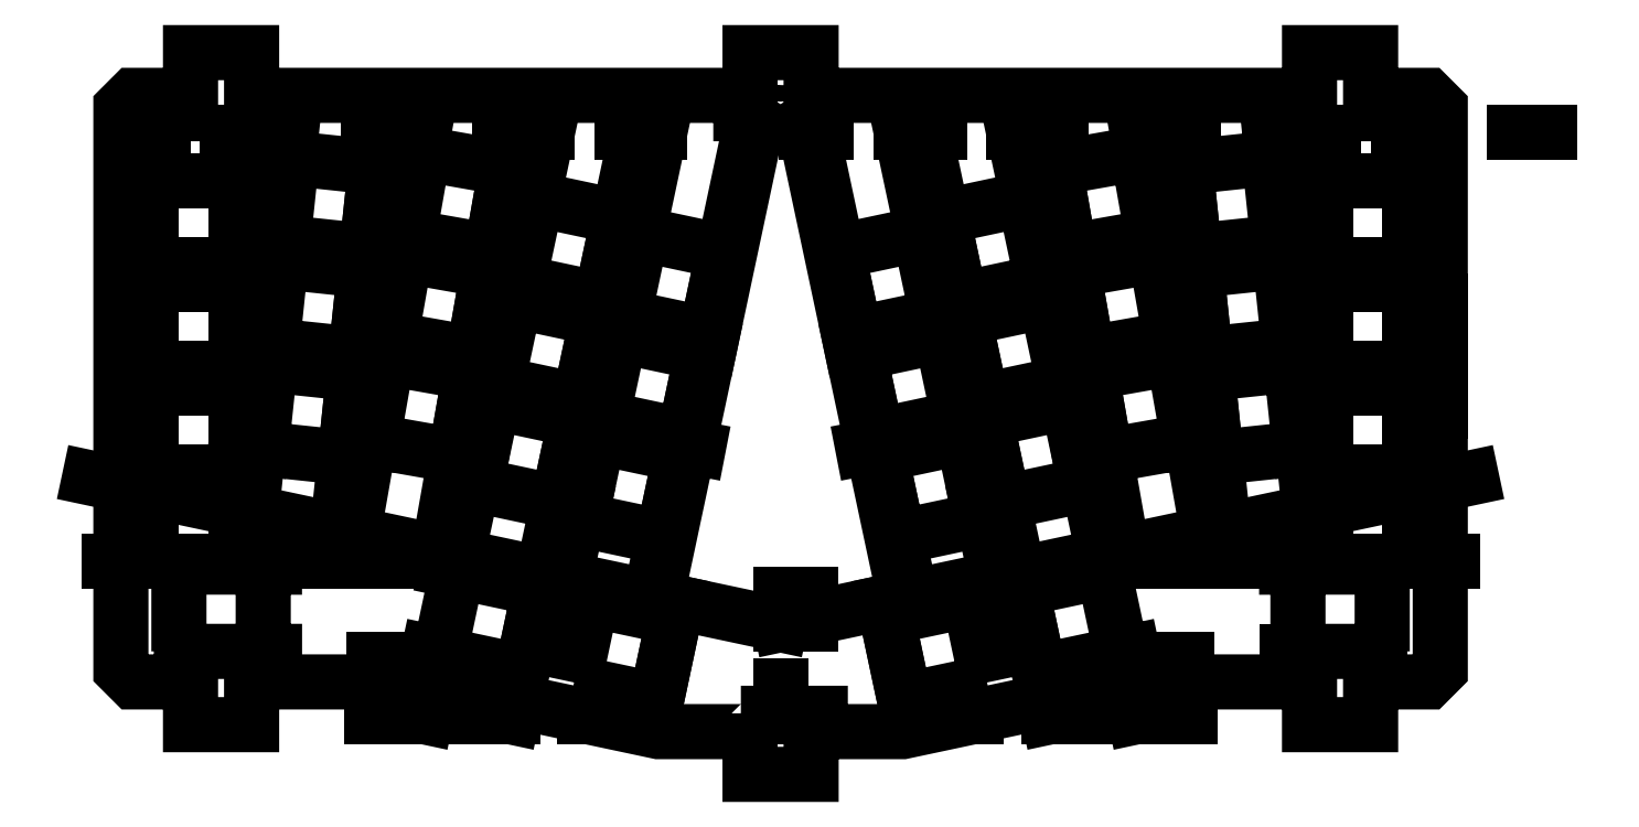
<metadata>
{"format":"dxf","ext":"dxf","renderer":"ezdxf+matplotlib","layout":"modelspace","background":"white","min_lineweight":24,"dpi":150}
</metadata>
<code>
0
SECTION
2
ENTITIES
0
LINE
8
0
10
21.33
20
4.533
30
0
11
5.168
21
80.55
31
0
0
LINE
8
0
10
5.258e-09
20
1.939e-24
30
0
11
113.1
21
24.05
31
0
0
LINE
8
0
10
50.05
20
42.74
30
0
11
47.22
21
38.05
31
0
0
LINE
8
0
10
32.75
20
34.97
30
0
11
47.22
21
38.05
31
0
0
LWPOLYLINE
8
0
90
4
70
1
43
0
10
33.81
20
-9.477
10
30.94
20
4.021
10
17.44
20
1.152
10
20.31
20
-12.35
0
LWPOLYLINE
8
0
90
4
70
1
43
0
10
89.2
20
41.96
10
103
20
41.96
10
103
20
55.76
10
89.2
20
55.76
0
LINE
8
0
10
85.02
20
28.8
30
0
11
89.2
21
29.24
31
0
0
LWPOLYLINE
8
0
90
4
70
1
43
0
10
32.9
20
36.64
10
46.4
20
39.51
10
43.53
20
53.01
10
30.03
20
50.14
0
LWPOLYLINE
8
0
90
4
70
1
43
0
10
83.58
20
42.52
10
69.86
20
41.08
10
71.3
20
27.36
10
85.02
20
28.8
0
LWPOLYLINE
8
0
90
8
70
1
43
0
10
39.45
20
5.83
10
42.32
20
-7.669
10
55.82
20
-4.799
10
56.1
20
-6.12
10
57.91
20
-5.735
10
57.63
20
-4.415
10
55.82
20
-4.799
10
52.95
20
8.699
0
LINE
8
0
10
69.19
20
42.62
30
0
11
64.62
21
45.31
31
0
0
LWPOLYLINE
8
0
90
8
70
1
43
0
10
98.5
20
-4.385
10
98.5
20
9.415
10
84.7
20
9.415
10
82.85
20
9.411
10
82.85
20
10.76
10
84.7
20
10.76
10
84.7
20
9.415
10
84.7
20
-4.385
0
LINE
8
0
10
88.7
20
40.36
30
0
11
103
21
40.36
31
0
0
LINE
8
0
10
66.8
20
30.05
30
0
11
64.41
21
43.64
31
0
0
LWPOLYLINE
8
0
90
4
70
1
43
0
10
36.44
20
20.01
10
49.94
20
22.88
10
47.07
20
36.38
10
33.57
20
33.51
0
LINE
8
0
10
66.8
20
30.05
30
0
11
70.94
21
30.78
31
0
0
LWPOLYLINE
8
0
90
4
70
1
43
0
10
19.25
20
14.31
10
32.74
20
17.18
10
29.88
20
30.68
10
16.38
20
27.81
0
LWPOLYLINE
8
0
90
4
70
1
43
0
10
103
20
24.96
10
103
20
38.76
10
89.2
20
38.76
10
89.2
20
24.96
0
LINE
8
0
10
53.21
20
27.66
30
0
11
49.08
21
26.93
31
0
0
LINE
8
0
10
69.19
20
42.62
30
0
11
83.91
21
44.17
31
0
0
LWPOLYLINE
8
0
90
4
70
1
43
0
10
69.52
20
44.26
10
83.25
20
45.71
10
81.8
20
59.43
10
68.08
20
57.99
0
LINE
8
0
10
61.67
20
62.05
30
0
11
67.41
21
59.53
31
0
0
LINE
8
0
10
30.94
20
4.021
30
0
11
39.45
21
5.83
31
0
0
LINE
8
0
10
88.7
20
40.36
30
0
11
83.91
21
44.17
31
0
0
LINE
8
0
10
26.5
20
48.98
30
0
11
29.21
21
51.6
31
0
0
LWPOLYLINE
8
0
90
4
70
1
43
0
10
58.5
20
77.13
10
44.91
20
74.73
10
47.31
20
61.14
10
60.9
20
63.54
0
LWPOLYLINE
8
0
90
4
70
1
43
0
10
103
20
58.96
10
103
20
72.76
10
89.2
20
72.76
10
89.2
20
58.96
0
LINE
8
0
10
88.7
20
57.36
30
0
11
103
21
57.36
31
0
0
LINE
8
0
10
36.44
20
20.01
30
0
11
32.33
21
19.14
31
0
0
LINE
8
0
10
55.82
20
-4.799
30
0
11
58.02
21
-15.15
31
0
0
LINE
8
0
10
29.21
20
51.6
30
0
11
43.69
21
54.68
31
0
0
LWPOLYLINE
8
0
90
4
70
1
43
0
10
63.85
20
46.8
10
61.45
20
60.39
10
47.86
20
57.99
10
50.26
20
44.4
0
LWPOLYLINE
8
0
90
4
70
1
43
0
10
25.68
20
50.44
10
22.81
20
63.94
10
9.308
20
61.07
10
12.18
20
47.57
0
LWPOLYLINE
8
0
90
4
70
1
43
0
10
12.84
20
44.44
10
15.71
20
30.94
10
29.21
20
33.81
10
26.34
20
47.31
0
LWPOLYLINE
8
0
90
4
70
1
43
0
10
66.3
20
74.89
10
67.74
20
61.17
10
81.47
20
62.61
10
80.03
20
76.34
0
LINE
8
0
10
43.69
20
54.68
30
0
11
47.09
21
59.48
31
0
0
LWPOLYLINE
8
0
90
4
70
1
43
0
10
42.87
20
56.14
10
40
20
69.64
10
26.5
20
66.77
10
29.37
20
53.27
0
LINE
8
0
10
82.13
20
61.07
30
0
11
88.7
21
57.36
31
0
0
LINE
8
0
10
53.21
20
27.66
30
0
11
66.8
21
30.05
31
0
0
LINE
8
0
10
47.09
20
59.48
30
0
11
61.67
21
62.05
31
0
0
LINE
8
0
10
50.82
20
41.25
30
0
11
53.21
21
27.66
31
0
0
LINE
8
0
10
38.93
20
8.275
30
0
11
43.91
21
-15.15
31
0
0
LINE
8
0
10
16.92
20
3.597
30
0
11
20.91
21
-15.15
31
0
0
LINE
8
0
10
11.53
20
45.8
30
0
11
26.5
21
48.98
31
0
0
LINE
8
0
10
67.41
20
59.53
30
0
11
82.13
21
61.07
31
0
0
LINE
8
0
10
32.75
20
34.97
30
0
11
30.03
21
32.35
31
0
0
LINE
8
0
10
65.21
20
80.55
30
0
11
71.83
21
17.56
31
0
0
LINE
8
0
10
64.41
20
43.64
30
0
11
50.82
21
41.25
31
0
0
LINE
8
0
10
38.19
20
80.55
30
0
11
52.49
21
13.28
31
0
0
LINE
8
0
10
19.79
20
80.55
30
0
11
34.81
21
9.872
31
0
0
LINE
8
0
10
43.38
20
80.55
30
0
11
55.02
21
14.52
31
0
0
LINE
8
0
10
72.55
20
15.42
30
0
11
65.71
21
80.55
31
0
0
LINE
8
0
10
58.41
20
80.55
30
0
11
69.56
21
17.3
31
0
0
LINE
8
0
10
50.05
20
42.74
30
0
11
64.62
21
45.31
31
0
0
LINE
8
0
10
15.07
20
29.17
30
0
11
30.03
21
32.35
31
0
0
LINE
8
0
10
19.49
20
8.377
30
0
11
4.146
21
80.55
31
0
0
LINE
8
0
10
80.09
20
80.55
30
0
11
86.5
21
19.55
31
0
0
LINE
8
0
10
55.99
20
11.9
30
0
11
43.89
21
80.55
31
0
0
LINE
8
0
10
38.93
20
8.275
30
0
11
23.57
21
80.55
31
0
0
LINE
8
0
10
103
20
18.79
30
0
11
103
21
80.55
31
0
0
LINE
8
0
10
89.2
20
18.96
30
0
11
89.2
21
80.55
31
0
0
LINE
8
0
10
23.06
20
80.55
30
0
11
38.1
21
9.768
31
0
0
LINE
8
0
10
88.7
20
80.55
30
0
11
88.7
21
19.85
31
0
0
LINE
8
0
10
15.07
20
29.17
30
0
11
13.48
21
28.86
31
0
0
LINE
8
0
10
5.258e-09
20
1.939e-24
30
0
11
5.258e-09
21
1
31
0
0
LINE
8
0
10
5.258e-09
20
1.939e-24
30
0
11
1.021
21
8.049e-15
31
0
0
LWPOLYLINE
8
0
90
4
70
1
43
0
10
0
20
0
10
5
20
0
10
5
20
5
10
0
20
5
0
LWPOLYLINE
8
0
90
4
70
1
43
0
10
54.76
20
9.084
10
52.95
20
8.699
10
52.67
20
10.02
10
54.48
20
10.4
0
LINE
8
0
10
54.48
20
10.4
30
0
11
110
21
10.4
31
0
0
LWPOLYLINE
8
0
90
4
70
1
43
0
10
84.7
20
-5.735
10
82.85
20
-5.735
10
82.85
20
-4.385
10
84.7
20
-4.385
0
LINE
8
0
10
57.91
20
-5.735
30
0
11
66.49
21
-5.735
31
0
0
LINE
8
0
10
0
20
-10
30
0
11
0
21
-15
31
0
0
LINE
8
0
10
108
20
53
30
0
11
108
21
35
31
0
0
LINE
8
0
10
20.91
20
-15.15
30
0
11
32
21
-15.15
31
0
0
LINE
8
0
10
43.91
20
-15.15
30
0
11
56
21
-15.15
31
0
0
LINE
8
0
10
58.02
20
-15.15
30
0
11
67
21
-15.15
31
0
0
LINE
8
0
10
4.146
20
80.55
30
0
11
6.5
21
80.55
31
0
0
LINE
8
0
10
5.168
20
80.55
30
0
11
7.5
21
80.55
31
0
0
LINE
8
0
10
19.79
20
80.55
30
0
11
23.19
21
80.55
31
0
0
LINE
8
0
10
23.06
20
80.55
30
0
11
24
21
80.55
31
0
0
LINE
8
0
10
23.57
20
80.55
30
0
11
26
21
80.55
31
0
0
LINE
8
0
10
38.19
20
80.55
30
0
11
40.75
21
80.55
31
0
0
LINE
8
0
10
43.38
20
80.55
30
0
11
42.5
21
80.55
31
0
0
LINE
8
0
10
43.89
20
80.55
30
0
11
46
21
80.55
31
0
0
LINE
8
0
10
58.41
20
80.55
30
0
11
61
21
80.55
31
0
0
LINE
8
0
10
65.21
20
80.55
30
0
11
64.18
21
80.55
31
0
0
LINE
8
0
10
65.71
20
80.55
30
0
11
67.5
21
80.55
31
0
0
LINE
8
0
10
80.09
20
80.55
30
0
11
82.27
21
80.55
31
0
0
LINE
8
0
10
88.7
20
80.55
30
0
11
86.82
21
80.55
31
0
0
LINE
8
0
10
89.2
20
80.55
30
0
11
89.41
21
80.55
31
0
0
LINE
8
0
10
89.41
20
80.55
30
0
11
90.58
21
80.55
31
0
0
LINE
8
0
10
103
20
80.55
30
0
11
101.1
21
80.55
31
0
0
LINE
8
0
10
120.1
20
80.55
30
0
11
126
21
80.55
31
0
0
LWPOLYLINE
8
0
90
12
70
1
43
0
10
-98.5
20
-4.385
10
-98.5
20
9.415
10
-84.7
20
9.415
10
-84.7
20
10.76
10
-82.85
20
10.76
10
-82.85
20
9.411
10
-84.7
20
9.415
10
-84.7
20
-4.385
10
-82.85
20
-4.385
10
-82.85
20
-5.735
10
-84.7
20
-5.735
10
-84.7
20
-4.385
0
LINE
8
0
10
-5.258e-09
20
0
30
0
11
-113.1
21
24.05
31
0
0
LWPOLYLINE
8
0
90
4
70
1
43
0
10
-15.71
20
30.94
10
-29.21
20
33.81
10
-26.34
20
47.31
10
-12.84
20
44.44
0
LINE
8
0
10
-15.07
20
29.17
30
0
11
-30.03
21
32.35
31
0
0
LINE
8
0
10
-32.75
20
34.97
30
0
11
-30.03
21
32.35
31
0
0
LWPOLYLINE
8
0
90
4
70
1
43
0
10
-19.25
20
14.31
10
-32.74
20
17.18
10
-29.88
20
30.68
10
-16.38
20
27.81
0
LINE
8
0
10
-32.75
20
34.97
30
0
11
-47.22
21
38.05
31
0
0
LINE
8
0
10
-50.05
20
42.74
30
0
11
-47.22
21
38.05
31
0
0
LWPOLYLINE
8
0
90
4
70
1
43
0
10
-50.82
20
41.25
10
-53.21
20
27.66
10
-66.8
20
30.05
10
-64.41
20
43.64
0
LWPOLYLINE
8
0
90
4
70
1
43
0
10
-33.57
20
33.51
10
-36.44
20
20.01
10
-49.94
20
22.88
10
-47.07
20
36.38
0
LINE
8
0
10
-53.21
20
27.66
30
0
11
-49.08
21
26.93
31
0
0
LINE
8
0
10
-36.44
20
20.01
30
0
11
-32.33
21
19.14
31
0
0
LWPOLYLINE
8
0
90
4
70
1
43
0
10
-85.02
20
28.8
10
-83.58
20
42.52
10
-69.86
20
41.08
10
-71.3
20
27.36
0
LWPOLYLINE
8
0
90
4
70
1
43
0
10
-89.2
20
38.76
10
-89.2
20
24.96
10
-103
20
24.96
10
-103
20
38.76
0
LWPOLYLINE
8
0
90
4
70
1
43
0
10
-58.5
20
77.13
10
-44.91
20
74.73
10
-47.31
20
61.14
10
-60.9
20
63.54
0
LINE
8
0
10
-21.33
20
4.533
30
0
11
-5.168
21
80.55
31
0
0
LINE
8
0
10
-65.71
20
80.55
30
0
11
-67.5
21
80.55
31
0
0
LINE
8
0
10
-43.89
20
80.55
30
0
11
-46
21
80.55
31
0
0
LINE
8
0
10
-43.38
20
80.55
30
0
11
-55.02
21
14.52
31
0
0
LWPOLYLINE
8
0
90
4
70
1
43
0
10
-61.45
20
60.39
10
-47.86
20
57.99
10
-50.26
20
44.4
10
-63.85
20
46.8
0
LWPOLYLINE
8
0
90
4
70
1
43
0
10
-42.87
20
56.14
10
-40
20
69.64
10
-26.5
20
66.77
10
-29.37
20
53.27
0
LWPOLYLINE
8
0
90
4
70
1
43
0
10
-66.3
20
74.89
10
-67.74
20
61.17
10
-81.47
20
62.61
10
-80.03
20
76.34
0
LINE
8
0
10
-65.21
20
80.55
30
0
11
-64.18
21
80.55
31
0
0
LINE
8
0
10
-58.41
20
80.55
30
0
11
-61
21
80.55
31
0
0
LINE
8
0
10
-61.67
20
62.05
30
0
11
-67.41
21
59.53
31
0
0
LINE
8
0
10
-47.09
20
59.48
30
0
11
-61.67
21
62.05
31
0
0
LINE
8
0
10
-43.69
20
54.68
30
0
11
-47.09
21
59.48
31
0
0
LWPOLYLINE
8
0
90
4
70
1
43
0
10
-43.53
20
53.01
10
-30.03
20
50.14
10
-32.9
20
36.64
10
-46.4
20
39.51
0
LINE
8
0
10
-38.19
20
80.55
30
0
11
-40.75
21
80.55
31
0
0
LINE
8
0
10
-29.21
20
51.6
30
0
11
-43.69
21
54.68
31
0
0
LWPOLYLINE
8
0
90
4
70
1
43
0
10
-83.25
20
45.71
10
-81.8
20
59.43
10
-68.08
20
57.99
10
-69.52
20
44.26
0
LINE
8
0
10
-82.13
20
61.07
30
0
11
-88.7
21
57.36
31
0
0
LINE
8
0
10
-69.19
20
42.62
30
0
11
-83.91
21
44.17
31
0
0
LINE
8
0
10
-85.02
20
28.8
30
0
11
-89.2
21
29.24
31
0
0
LINE
8
0
10
-88.7
20
40.36
30
0
11
-83.91
21
44.17
31
0
0
LINE
8
0
10
-66.8
20
30.05
30
0
11
-70.94
21
30.78
31
0
0
LINE
8
0
10
-26.5
20
48.98
30
0
11
-29.21
21
51.6
31
0
0
LINE
8
0
10
-15.07
20
29.17
30
0
11
-13.48
21
28.86
31
0
0
LINE
8
0
10
-43.91
20
-15.15
30
0
11
-56
21
-15.15
31
0
0
LWPOLYLINE
8
0
90
4
70
1
43
0
10
-55.82
20
-4.799
10
-57.63
20
-4.415
10
-57.91
20
-5.735
10
-56.1
20
-6.12
0
LWPOLYLINE
8
0
90
4
70
1
43
0
10
-52.95
20
8.699
10
-52.67
20
10.02
10
-54.48
20
10.4
10
-54.76
20
9.084
0
LINE
8
0
10
-20.91
20
-15.15
30
0
11
-32
21
-15.15
31
0
0
LINE
8
0
10
-30.94
20
4.021
30
0
11
-39.45
21
5.83
31
0
0
LINE
8
0
10
-88.7
20
40.36
30
0
11
-103
21
40.36
31
0
0
LINE
8
0
10
-69.19
20
42.62
30
0
11
-64.62
21
45.31
31
0
0
LWPOLYLINE
8
0
90
4
70
1
43
0
10
-89.2
20
41.96
10
-103
20
41.96
10
-103
20
55.76
10
-89.2
20
55.76
0
LWPOLYLINE
8
0
90
4
70
1
43
0
10
-33.81
20
-9.477
10
-30.94
20
4.021
10
-17.44
20
1.152
10
-20.31
20
-12.35
0
LINE
8
0
10
-16.92
20
3.597
30
0
11
-20.91
21
-15.15
31
0
0
LWPOLYLINE
8
0
90
4
70
1
43
0
10
-39.45
20
5.83
10
-42.32
20
-7.669
10
-55.82
20
-4.799
10
-52.95
20
8.699
0
LINE
8
0
10
-89.2
20
18.96
30
0
11
-89.2
21
80.55
31
0
0
LINE
8
0
10
-23.57
20
80.55
30
0
11
-26
21
80.55
31
0
0
LINE
8
0
10
-23.06
20
80.55
30
0
11
-24
21
80.55
31
0
0
LWPOLYLINE
8
0
90
4
70
1
43
0
10
-22.81
20
63.94
10
-9.308
20
61.07
10
-12.18
20
47.57
10
-25.68
20
50.44
0
LINE
8
0
10
-23.06
20
80.55
30
0
11
-38.1
21
9.768
31
0
0
LINE
8
0
10
-11.53
20
45.8
30
0
11
-26.5
21
48.98
31
0
0
LWPOLYLINE
8
0
90
4
70
1
43
0
10
-89.2
20
58.96
10
-103
20
58.96
10
-103
20
72.76
10
-89.2
20
72.76
0
LINE
8
0
10
-19.49
20
8.377
30
0
11
-4.146
21
80.55
31
0
0
LINE
8
0
10
-55.99
20
11.9
30
0
11
-43.89
21
80.55
31
0
0
LINE
8
0
10
-89.2
20
80.55
30
0
11
-89.41
21
80.55
31
0
0
LINE
8
0
10
-88.7
20
80.55
30
0
11
-86.82
21
80.55
31
0
0
LINE
8
0
10
-103
20
80.55
30
0
11
-101.1
21
80.55
31
0
0
LINE
8
0
10
-80.09
20
80.55
30
0
11
-82.27
21
80.55
31
0
0
LINE
8
0
10
-89.41
20
80.55
30
0
11
-90.58
21
80.55
31
0
0
LINE
8
0
10
-88.7
20
57.36
30
0
11
-103
21
57.36
31
0
0
LINE
8
0
10
-67.41
20
59.53
30
0
11
-82.13
21
61.07
31
0
0
LINE
8
0
10
-88.7
20
80.55
30
0
11
-88.7
21
19.85
31
0
0
LINE
8
0
10
-103
20
18.79
30
0
11
-103
21
80.55
31
0
0
LINE
8
0
10
-38.93
20
8.275
30
0
11
-23.57
21
80.55
31
0
0
LINE
8
0
10
-108
20
53
30
0
11
-108
21
35
31
0
0
LINE
8
0
10
-58.41
20
80.55
30
0
11
-69.56
21
17.3
31
0
0
LINE
8
0
10
-38.19
20
80.55
30
0
11
-52.49
21
13.28
31
0
0
LINE
8
0
10
-65.21
20
80.55
30
0
11
-71.83
21
17.56
31
0
0
LINE
8
0
10
-54.48
20
10.4
30
0
11
-110
21
10.4
31
0
0
LINE
8
0
10
-19.79
20
80.55
30
0
11
-34.81
21
9.872
31
0
0
LINE
8
0
10
-58.02
20
-15.15
30
0
11
-67
21
-15.15
31
0
0
LINE
8
0
10
-57.91
20
-5.735
30
0
11
-66.49
21
-5.735
31
0
0
LINE
8
0
10
-50.05
20
42.74
30
0
11
-64.62
21
45.31
31
0
0
LINE
8
0
10
-43.38
20
80.55
30
0
11
-42.5
21
80.55
31
0
0
LINE
8
0
10
-72.55
20
15.42
30
0
11
-65.71
21
80.55
31
0
0
LINE
8
0
10
-19.79
20
80.55
30
0
11
-23.19
21
80.55
31
0
0
LINE
8
0
10
-80.09
20
80.55
30
0
11
-86.5
21
19.55
31
0
0
LINE
8
0
10
-38.93
20
8.275
30
0
11
-43.91
21
-15.15
31
0
0
LINE
8
0
10
-55.82
20
-4.799
30
0
11
-58.02
21
-15.15
31
0
0
CIRCLE
8
0
10
0
20
91.42
30
0
40
1.25
210
0
220
0
230
1
0
CIRCLE
8
0
10
-1.75
20
88.17
30
0
40
1
210
0
220
0
230
1
0
CIRCLE
8
0
10
1.75
20
88.17
30
0
40
1
210
0
220
0
230
1
0
LWPOLYLINE
8
0
90
60
70
1
43
0
10
-6.5
20
-14.52
10
-6.5
20
-17.52
10
-20
20
-17.52
10
-58.29
20
-9.385
10
-85.1
20
-9.385
10
-85.1
20
-6.385
10
-86.6
20
-6.385
10
-86.6
20
-16.39
10
-96.6
20
-16.39
10
-96.6
20
-6.385
10
-98.1
20
-6.385
10
-98.1
20
-9.385
10
-106
20
-9.385
10
-108
20
-7.385
10
-108
20
84.67
10
-106
20
86.67
10
-98.1
20
86.67
10
-98.1
20
83.67
10
-96.6
20
83.67
10
-96.6
20
93.67
10
-86.6
20
93.67
10
-86.6
20
83.67
10
-85.1
20
83.67
10
-85.1
20
86.67
10
-6.5
20
86.67
10
-6.5
20
83.67
10
-5
20
83.67
10
-5
20
93.67
10
5
20
93.67
10
5
20
83.67
10
6.5
20
83.67
10
6.5
20
86.67
10
85.1
20
86.67
10
85.1
20
83.67
10
86.6
20
83.67
10
86.6
20
93.67
10
96.6
20
93.67
10
96.6
20
83.67
10
98.1
20
83.67
10
98.1
20
86.67
10
106
20
86.67
10
108
20
84.67
10
108
20
-7.385
10
106
20
-9.385
10
98.1
20
-9.385
10
98.1
20
-6.385
10
96.6
20
-6.385
10
96.6
20
-16.39
10
86.6
20
-16.39
10
86.6
20
-6.385
10
85.1
20
-6.385
10
85.1
20
-9.385
10
58.29
20
-9.385
10
20
20
-17.52
10
6.5
20
-17.52
10
6.5
20
-14.52
10
5
20
-14.52
10
5
20
-24.52
10
-5
20
-24.52
10
-5
20
-14.52
0
ENDSEC
0
EOF

</code>
